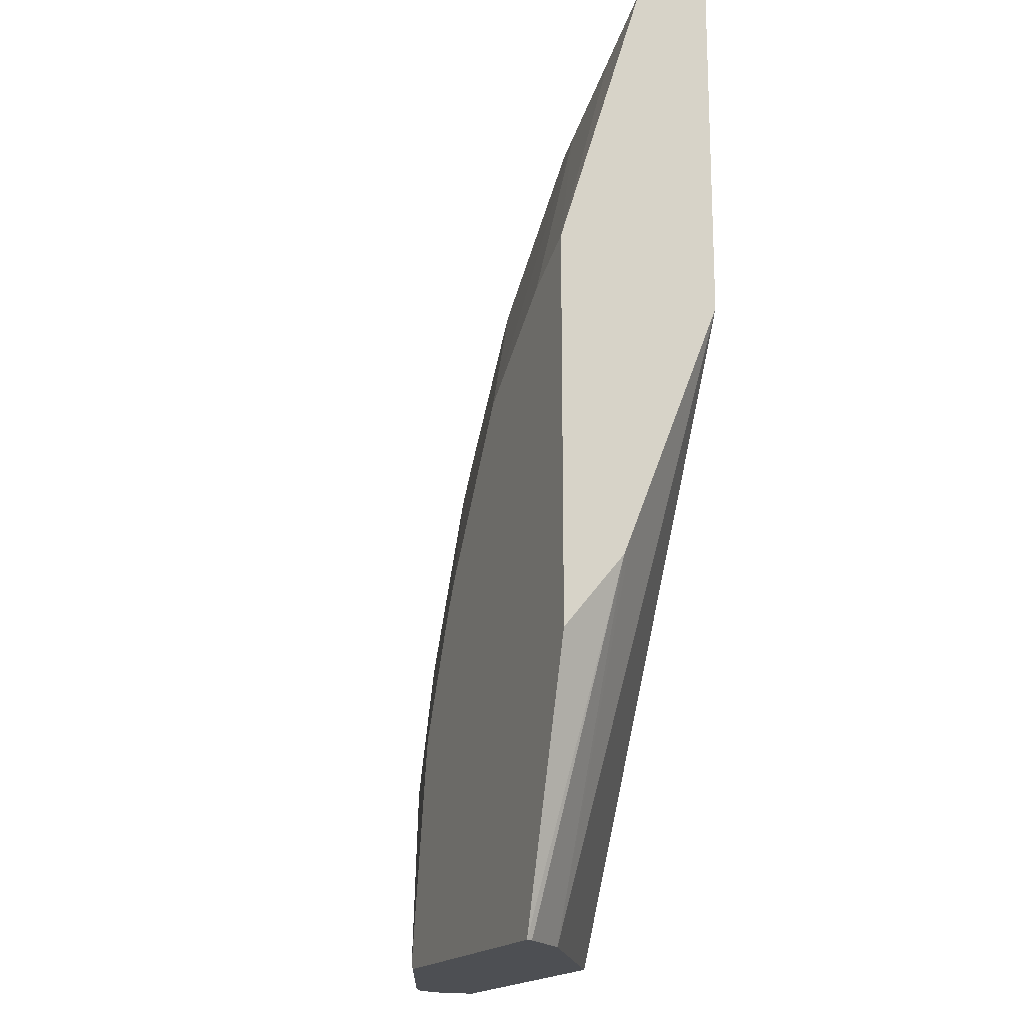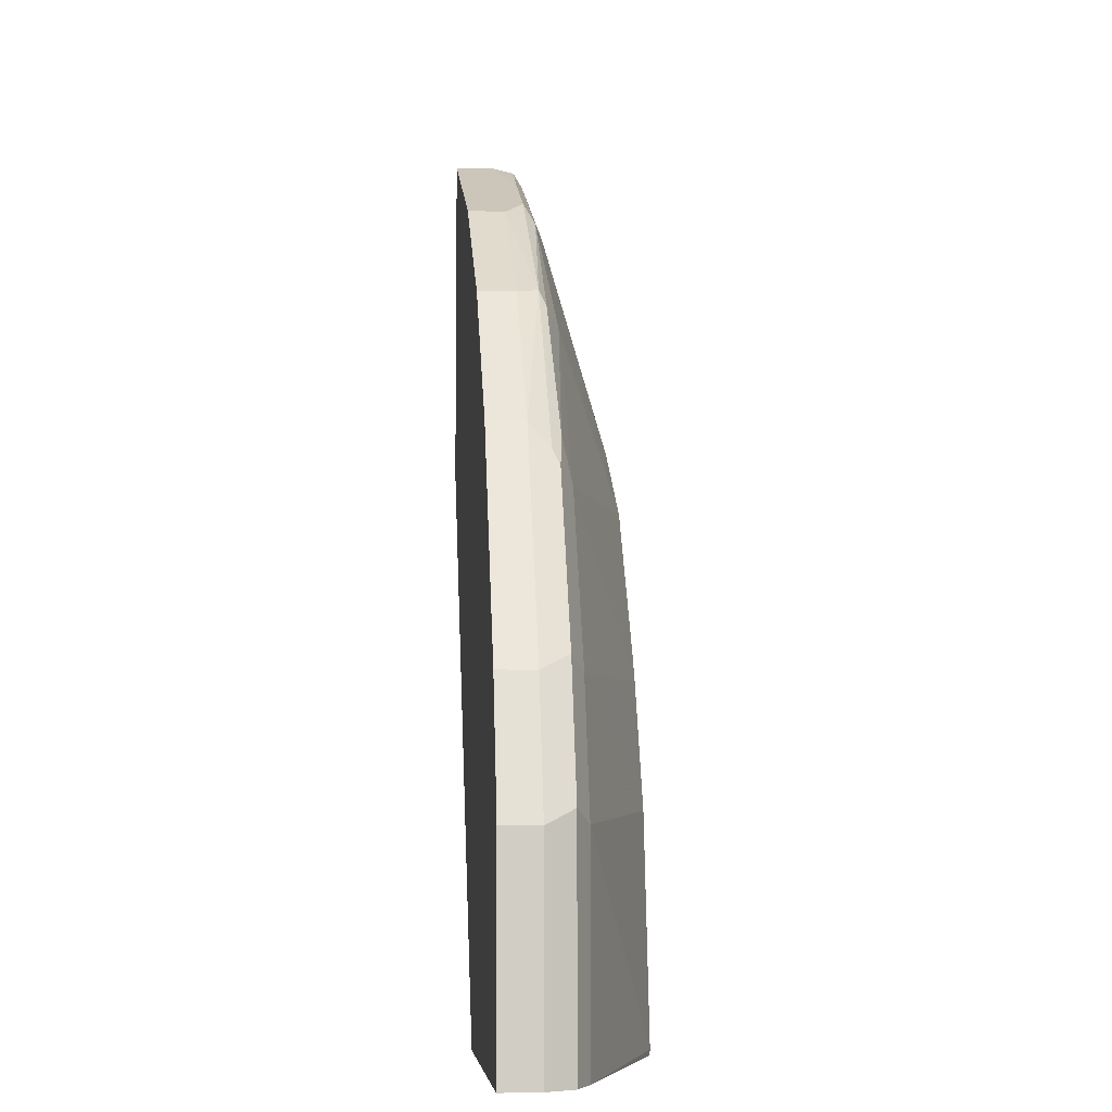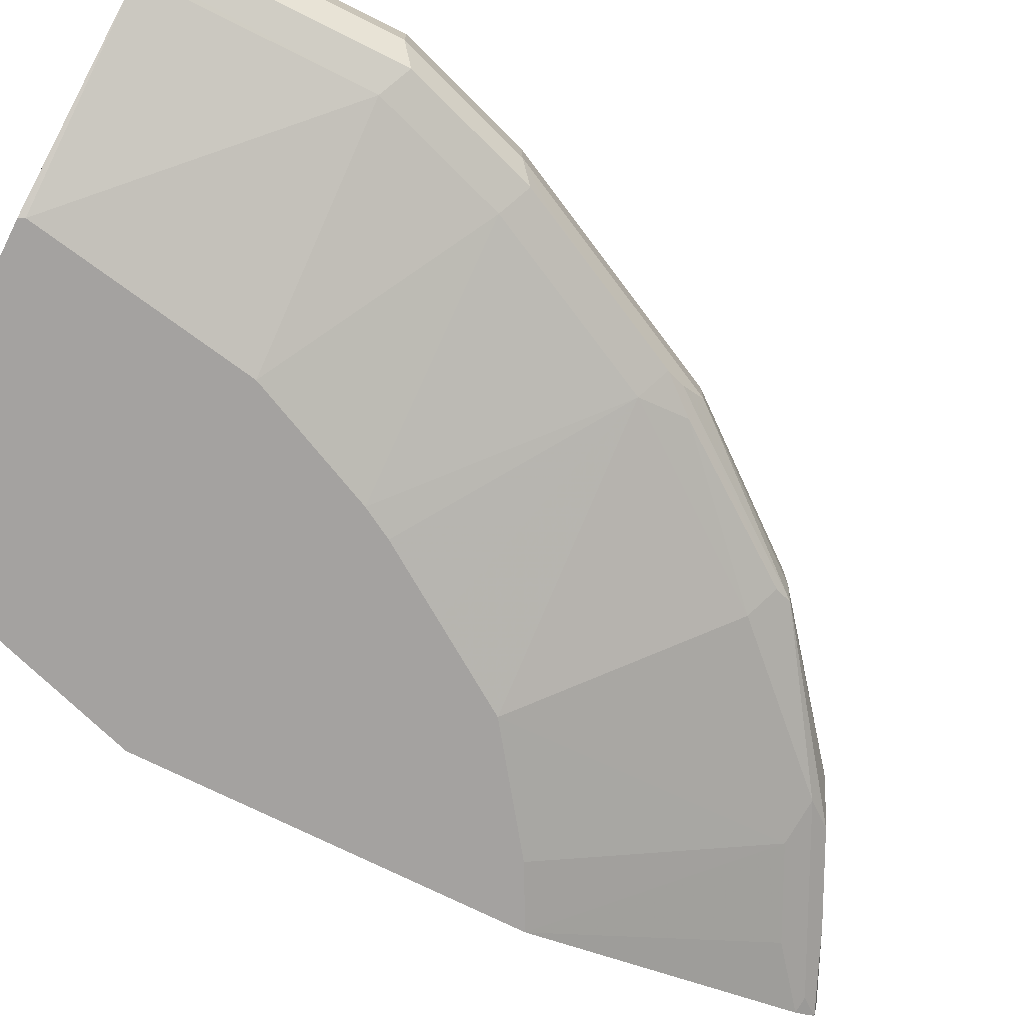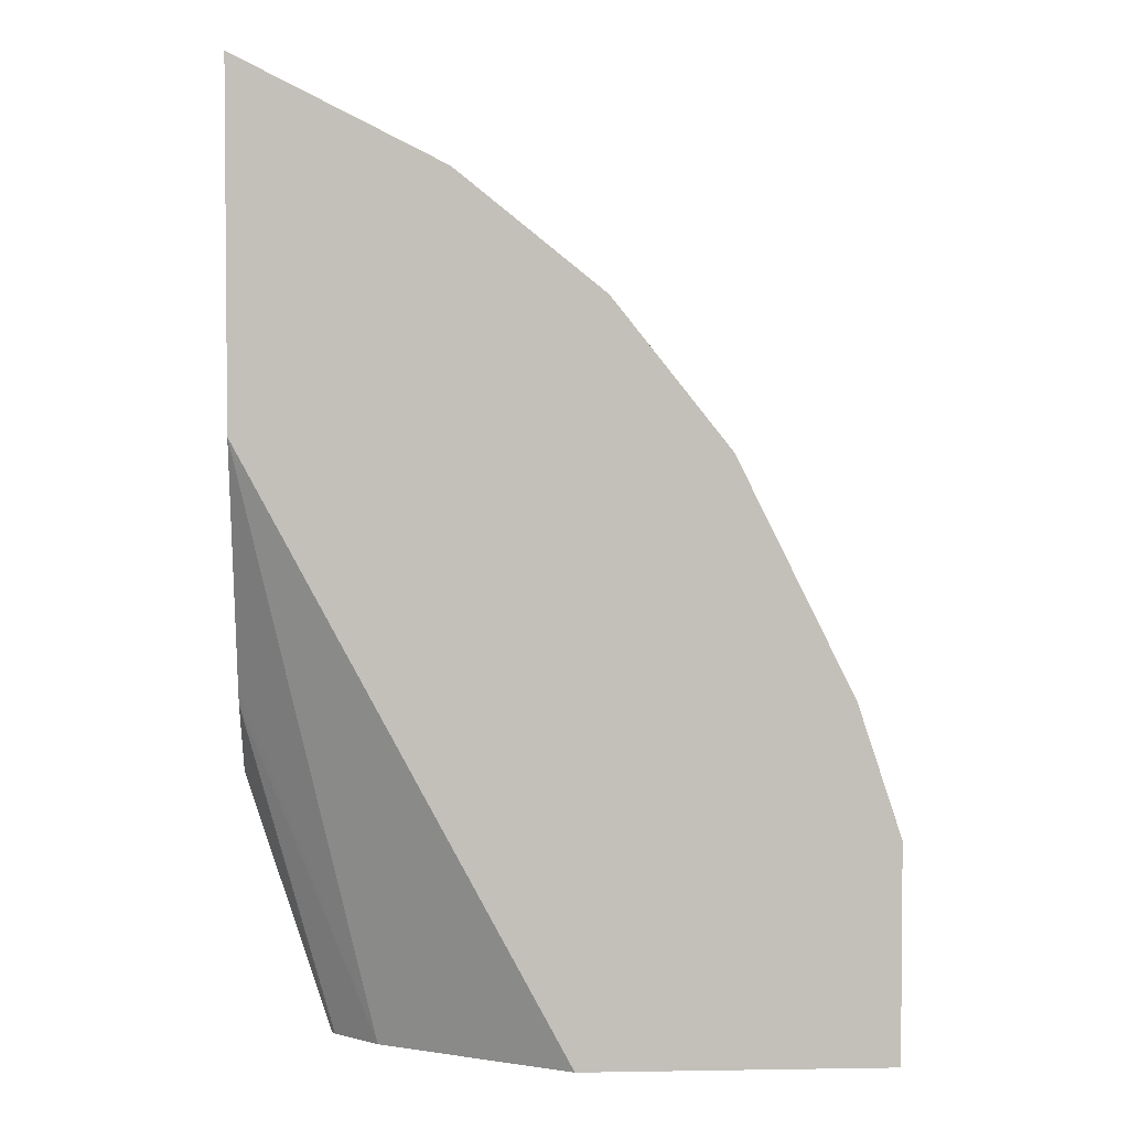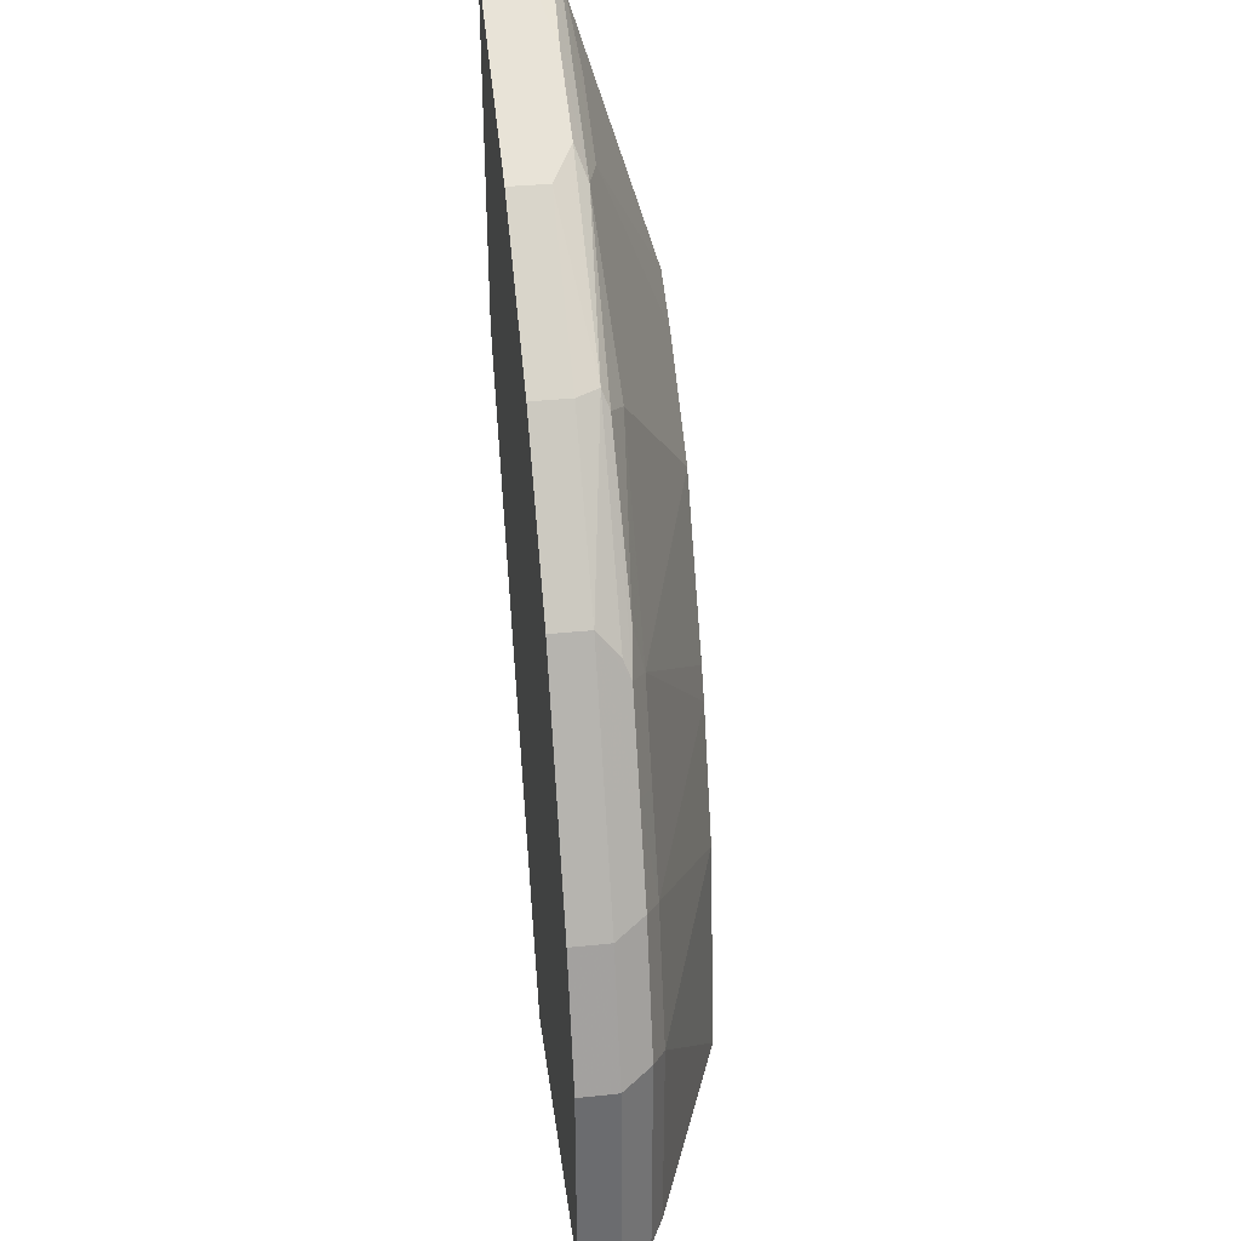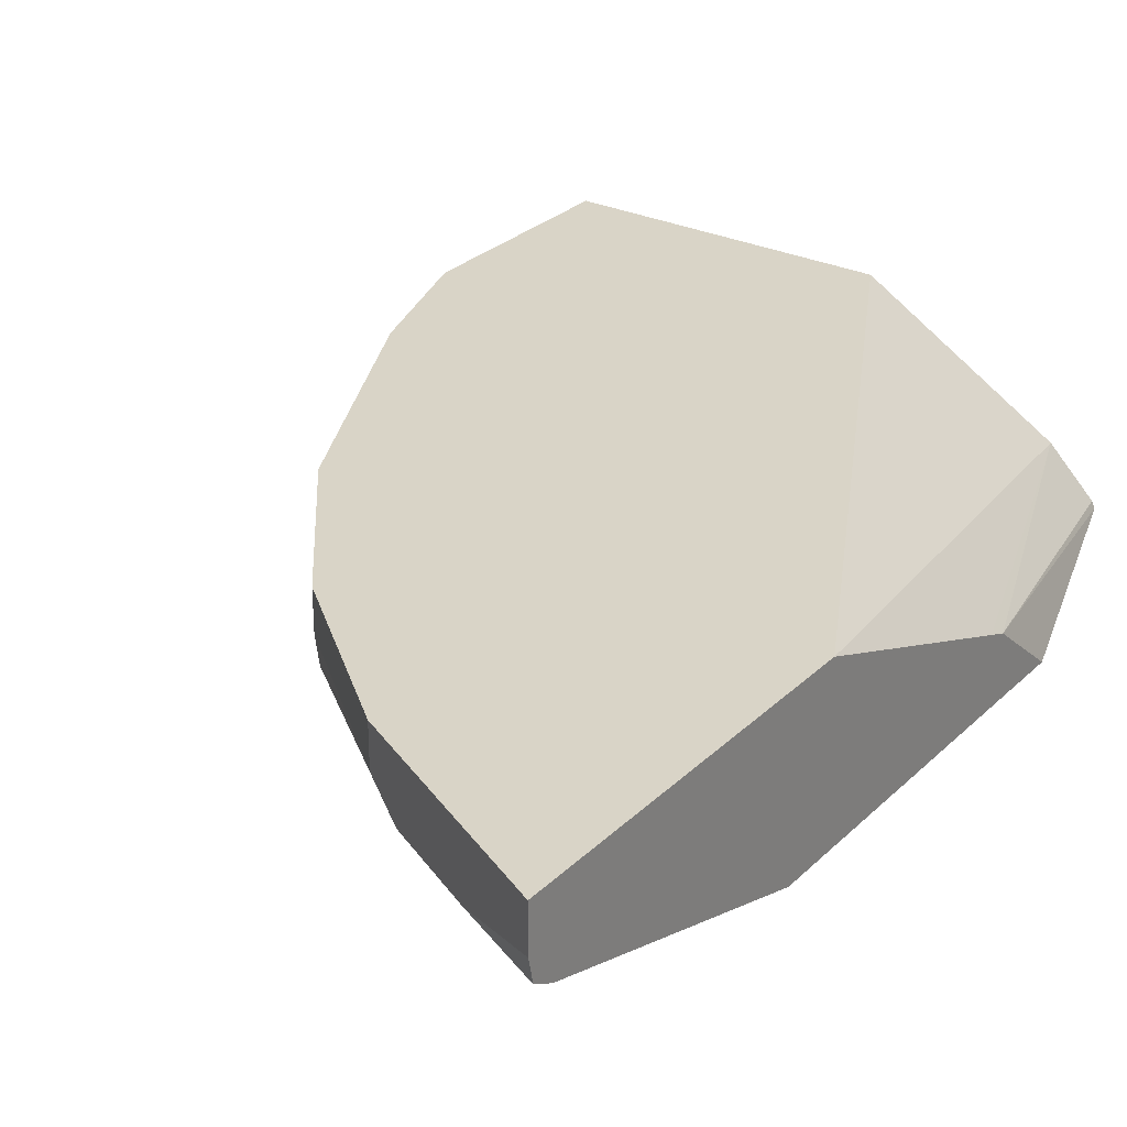
<metadata>
{"format":"obj","ext":"obj","renderer":"f3d","projection":"perspective","resolution":1024,"background":"white","views":[{"elev":-17.7,"azim":67.4,"up":"+Z"},{"elev":-5.9,"azim":-95.8,"up":"+Z"},{"elev":-72.7,"azim":-116.6,"up":"+Y"},{"elev":3.1,"azim":176.8,"up":"+Z"},{"elev":36.7,"azim":-97.7,"up":"+Z"},{"elev":28.4,"azim":35.7,"up":"+Y"}]}
</metadata>
<code>
v -0.2884 0.5632 0.7227
v -0.4248 0.5632 0.6545
v -0.2884 0.5315 0.7227
v -0.2884 0.5632 0.4556
v -0.4223 0.5335 0.6557
v -0.4446 0.5632 0.6446
v -0.4446 0.5335 0.6446
v -0.2884 0.5143 0.719
v -0.4168 0.5168 0.6585
v -0.3501 0.5168 0.6918
v -0.2884 0.4918 0.2744
v -0.389 0.4779 0.001945
v -0.5317 0.5632 0.001945
v -0.5557 0.5632 0.5557
v -0.5557 0.5335 0.5557
v -0.5501 0.5168 0.5584
v -0.3001 0.5085 0.7043
v -0.2884 0.5094 0.7107
v -0.4335 0.5085 0.6376
v -0.2884 0.4859 0.2597
v -0.3557 0.4446 0.001945
v -0.7669 0.5632 0.001945
v -0.6446 0.5632 0.4445
v -0.6446 0.5335 0.4445
v -0.5557 0.5112 0.5446
v -0.6501 0.5168 0.4251
v -0.2884 0.5055 0.7028
v -0.4001 0.5001 0.6335
v -0.5335 0.5001 0.5334
v -0.2884 0.4399 0.2031
v -0.3533 0.4399 0.001945
v -0.7669 0.5632 0.1668
v -0.7669 0.5335 0.001945
v -0.6891 0.5632 0.3557
v -0.6891 0.5335 0.3557
v -0.6891 0.5112 0.3446
v -0.6557 0.5112 0.4112
v -0.6335 0.5085 0.4376
v -0.3334 0.5001 0.6668
v -0.2884 0.4399 0.4919
v -0.417 0.4399 0.4075
v -0.3334 0.4399 0.4683
v -0.6335 0.5001 0.4001
v -0.5774 0.4399 0.001945
v -0.7669 0.5335 0.1668
v -0.7335 0.5632 0.2667
v -0.7557 0.5112 0.001945
v -0.7014 0.5632 0.3311
v -0.7168 0.5168 0.2918
v -0.7335 0.5335 0.2667
v -0.6668 0.5001 0.3335
v -0.7224 0.5112 0.2779
v -0.7002 0.5001 0.2667
v -0.4592 0.4399 0.3443
v -0.5066 0.4399 0.27
v -0.4937 0.4399 0.2925
v -0.7335 0.5001 0.001945
v -0.5796 0.4399 0.006461
v -0.7557 0.5112 0.1778
v -0.7236 0.5632 0.2866
v -0.7374 0.5021 0.001945
v -0.7335 0.5001 0.1668
v -0.5503 0.4399 0.1742
f 30 40 42
f 30 42 41
f 30 41 54
f 30 54 56
f 30 56 55
f 30 44 31
f 30 63 58
f 30 58 44
f 32 45 50
f 29 43 41
f 32 50 46
f 30 55 63
f 29 38 43
f 25 26 37
f 28 42 40
f 28 41 42
f 28 29 41
f 27 39 40
f 27 28 39
f 25 38 29
f 25 37 38
f 24 37 26
f 24 36 37
f 24 35 36
f 23 35 24
f 23 34 35
f 33 47 59
f 28 40 39
f 33 59 45
f 48 60 50
f 35 49 36
f 59 61 62
f 58 63 62
f 57 62 61
f 57 58 62
f 53 63 55
f 53 62 63
f 52 62 53
f 52 59 62
f 51 53 55
f 49 50 52
f 22 45 32
f 47 61 59
f 46 50 60
f 45 52 50
f 45 59 52
f 44 58 57
f 43 56 54
f 43 55 56
f 43 51 55
f 41 43 54
f 37 43 38
f 36 53 51
f 36 52 53
f 36 49 52
f 36 43 37
f 36 51 43
f 35 48 50
f 34 48 35
f 22 33 45
f 35 50 49
f 20 30 31
f 4 11 12
f 3 10 8
f 3 9 10
f 3 5 9
f 2 7 5
f 2 6 7
f 2 5 3
f 1 6 2
f 1 14 6
f 1 23 14
f 1 34 23
f 1 48 34
f 1 60 48
f 1 46 60
f 1 32 46
f 1 13 22
f 1 4 13
f 1 11 4
f 1 20 11
f 1 30 20
f 1 40 30
f 1 27 40
f 1 18 27
f 1 8 18
f 1 3 8
f 1 2 3
f 20 31 21
f 4 12 13
f 5 7 9
f 1 22 32
f 6 15 7
f 19 29 28
f 6 14 15
f 19 25 29
f 19 28 27
f 17 19 27
f 17 27 18
f 16 26 25
f 16 25 19
f 15 24 16
f 14 24 15
f 14 23 24
f 12 20 21
f 12 22 13
f 12 33 22
f 16 24 26
f 12 61 47
f 7 16 9
f 7 15 16
f 12 47 33
f 8 17 18
f 8 10 17
f 9 19 10
f 10 19 17
f 9 16 19
f 11 20 12
f 12 21 31
f 12 31 44
f 12 44 57
f 12 57 61

</code>
